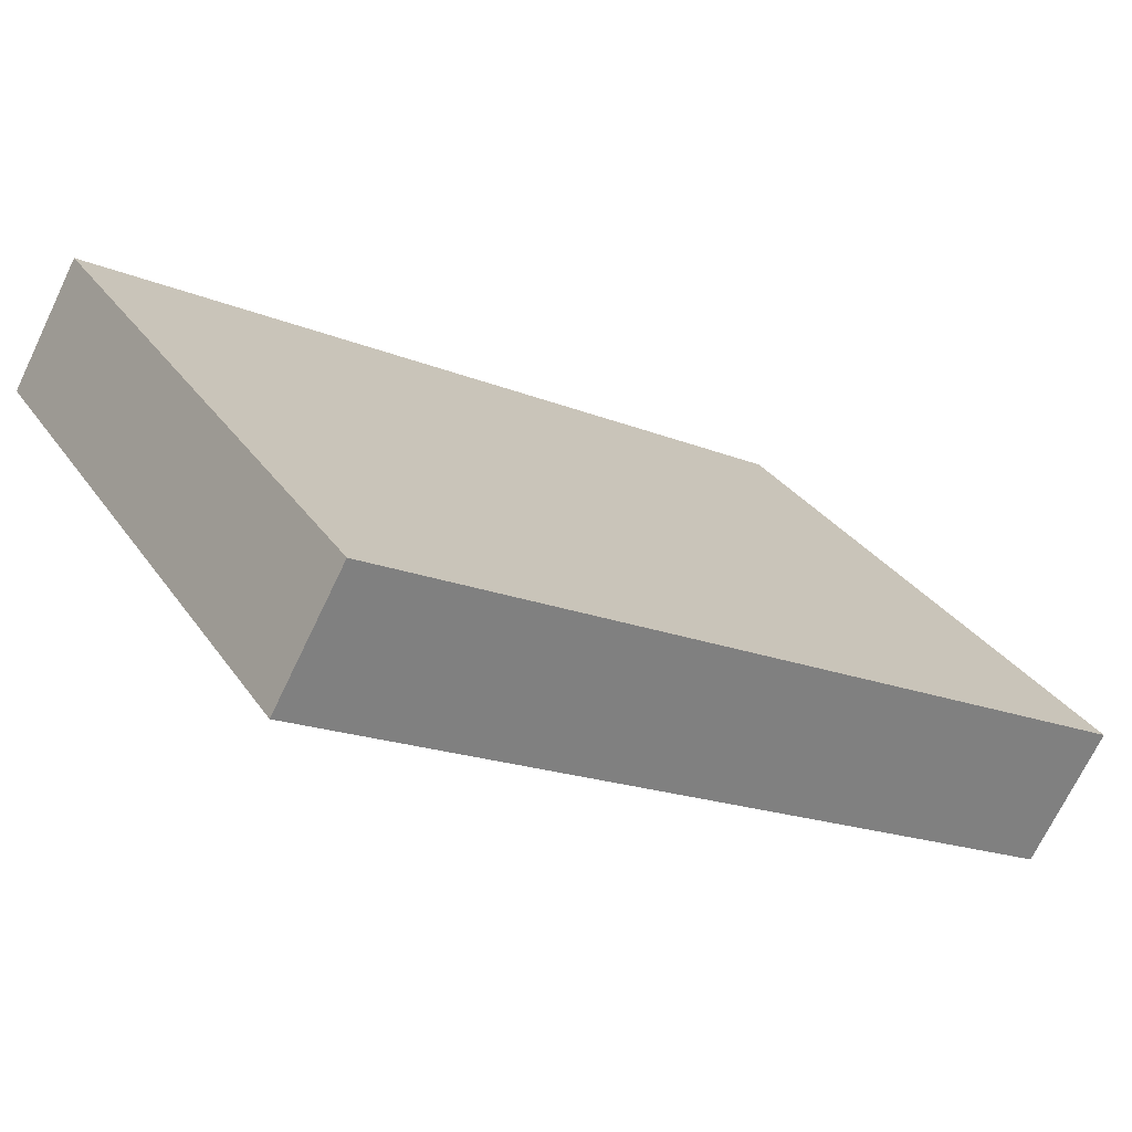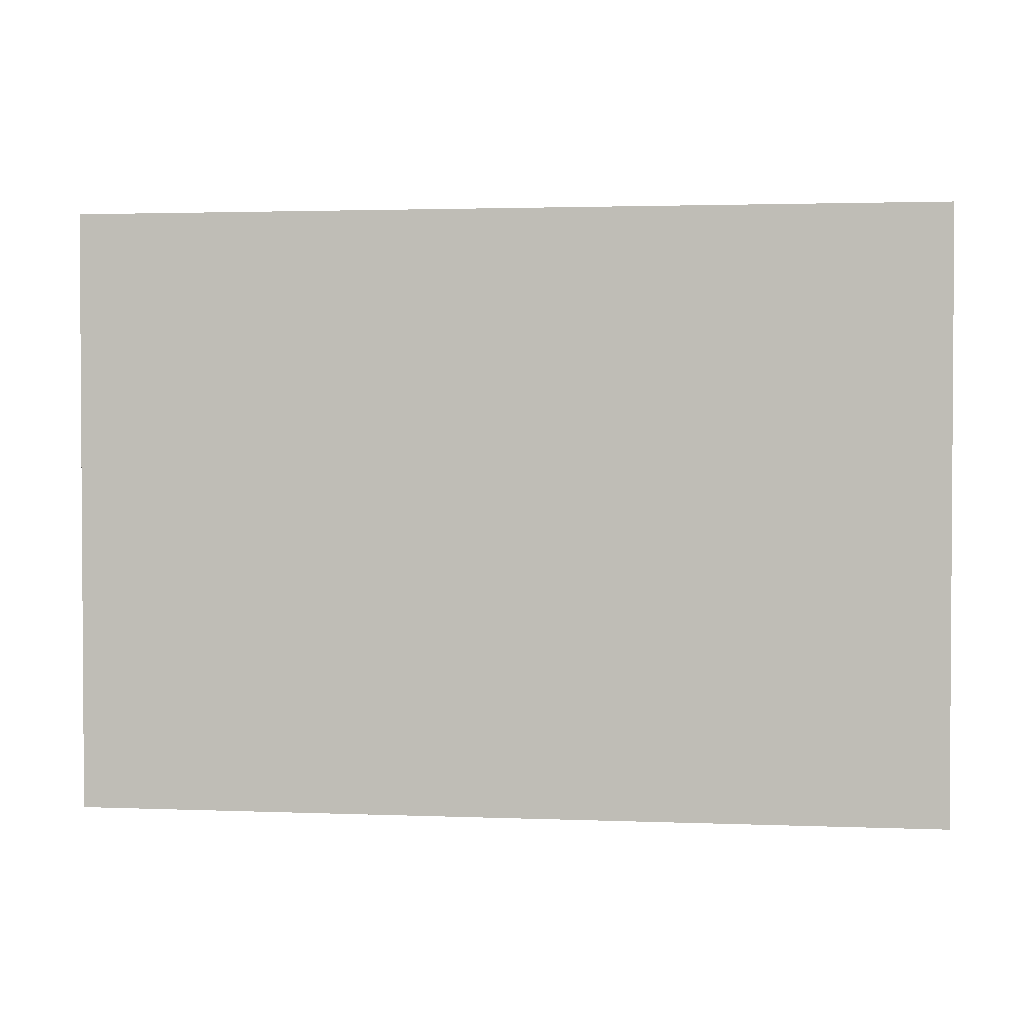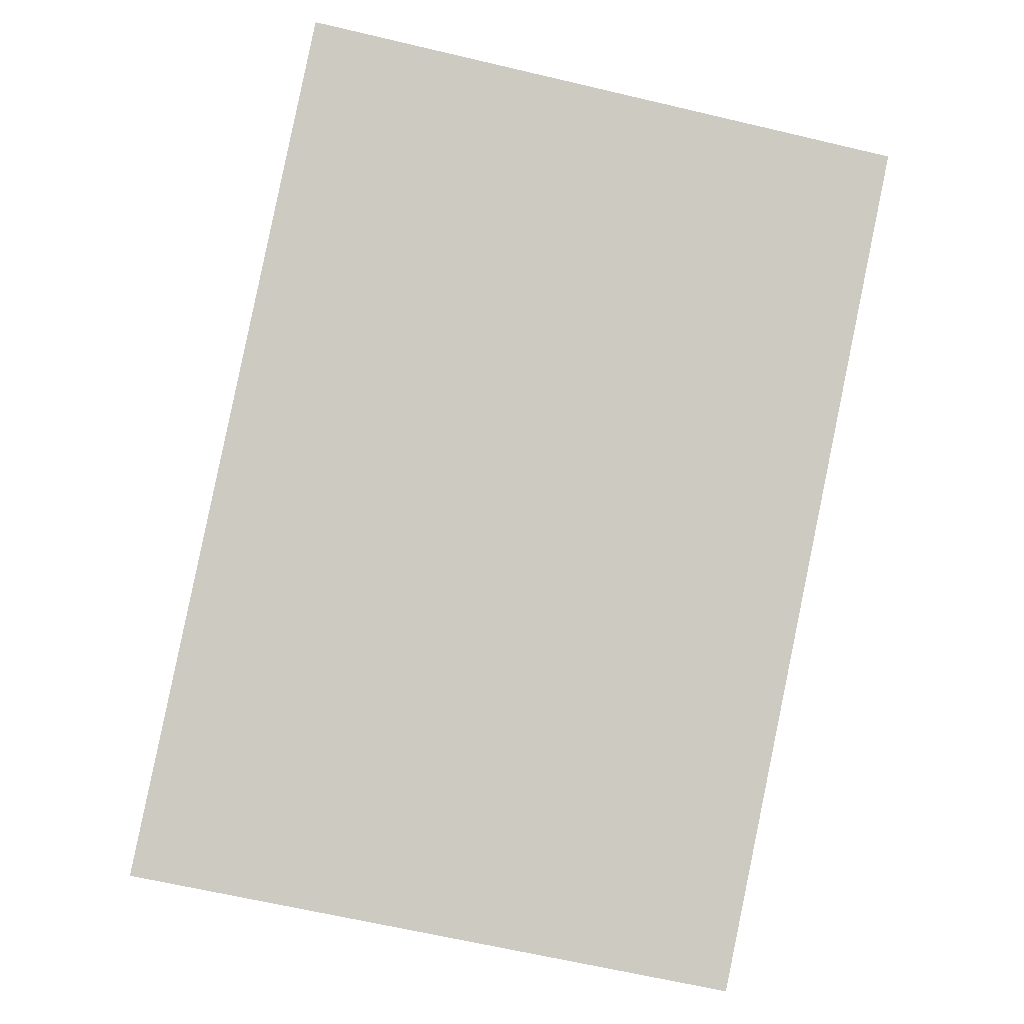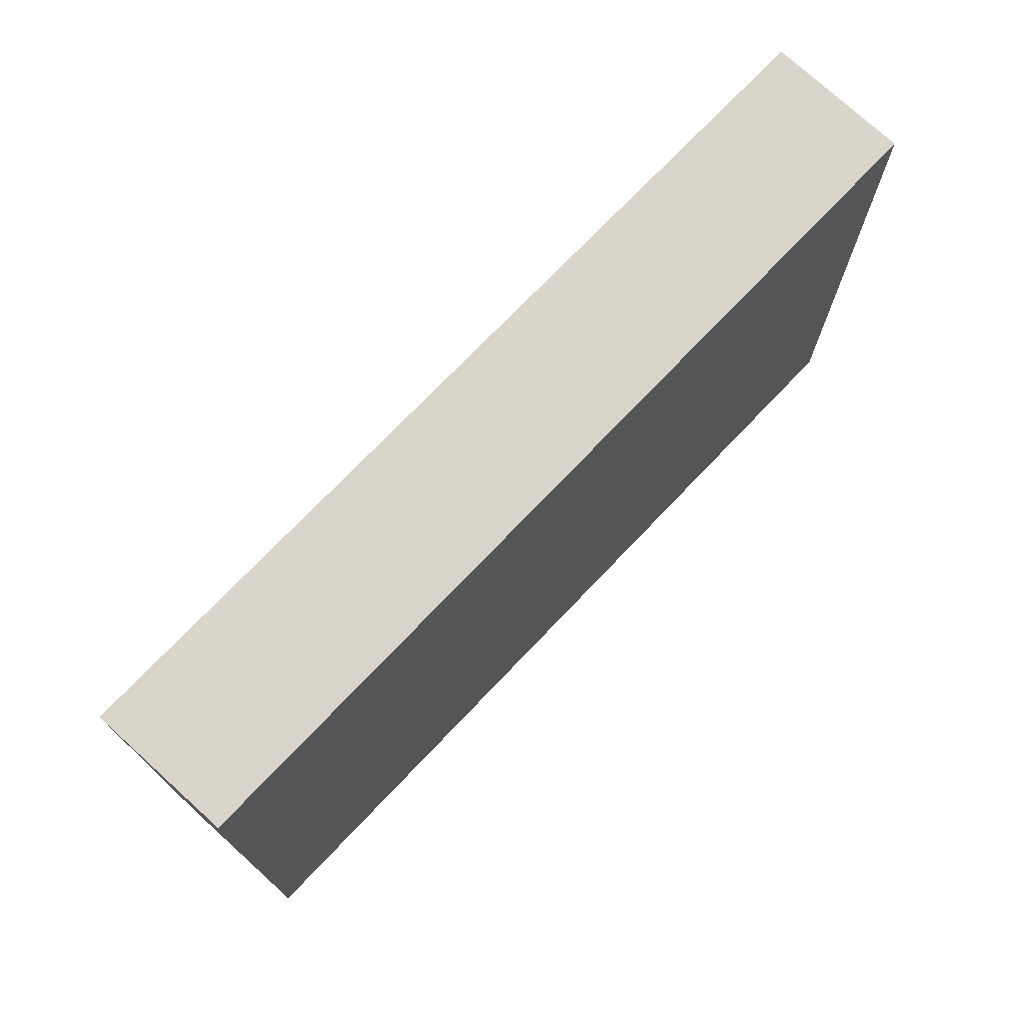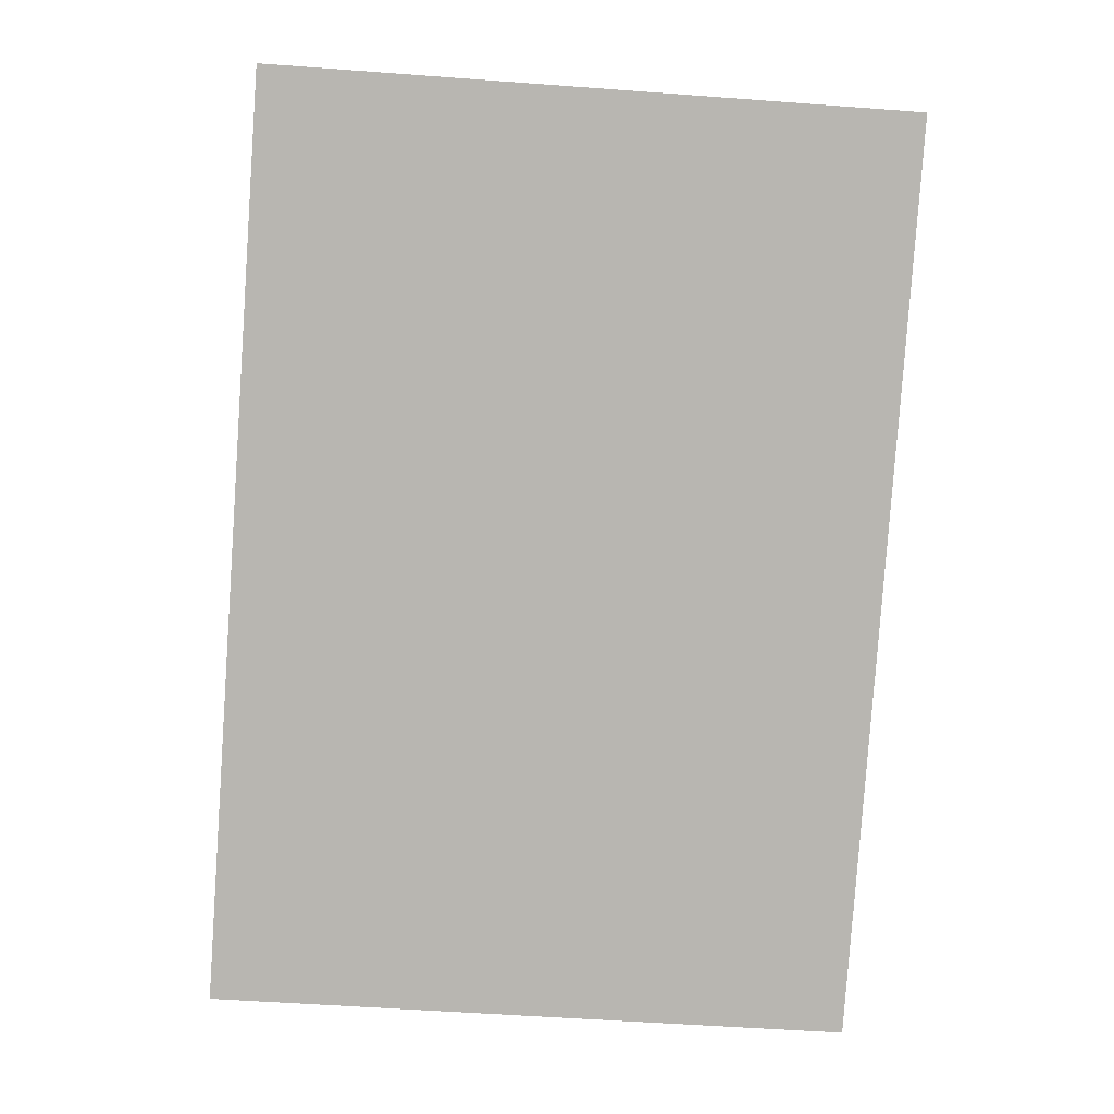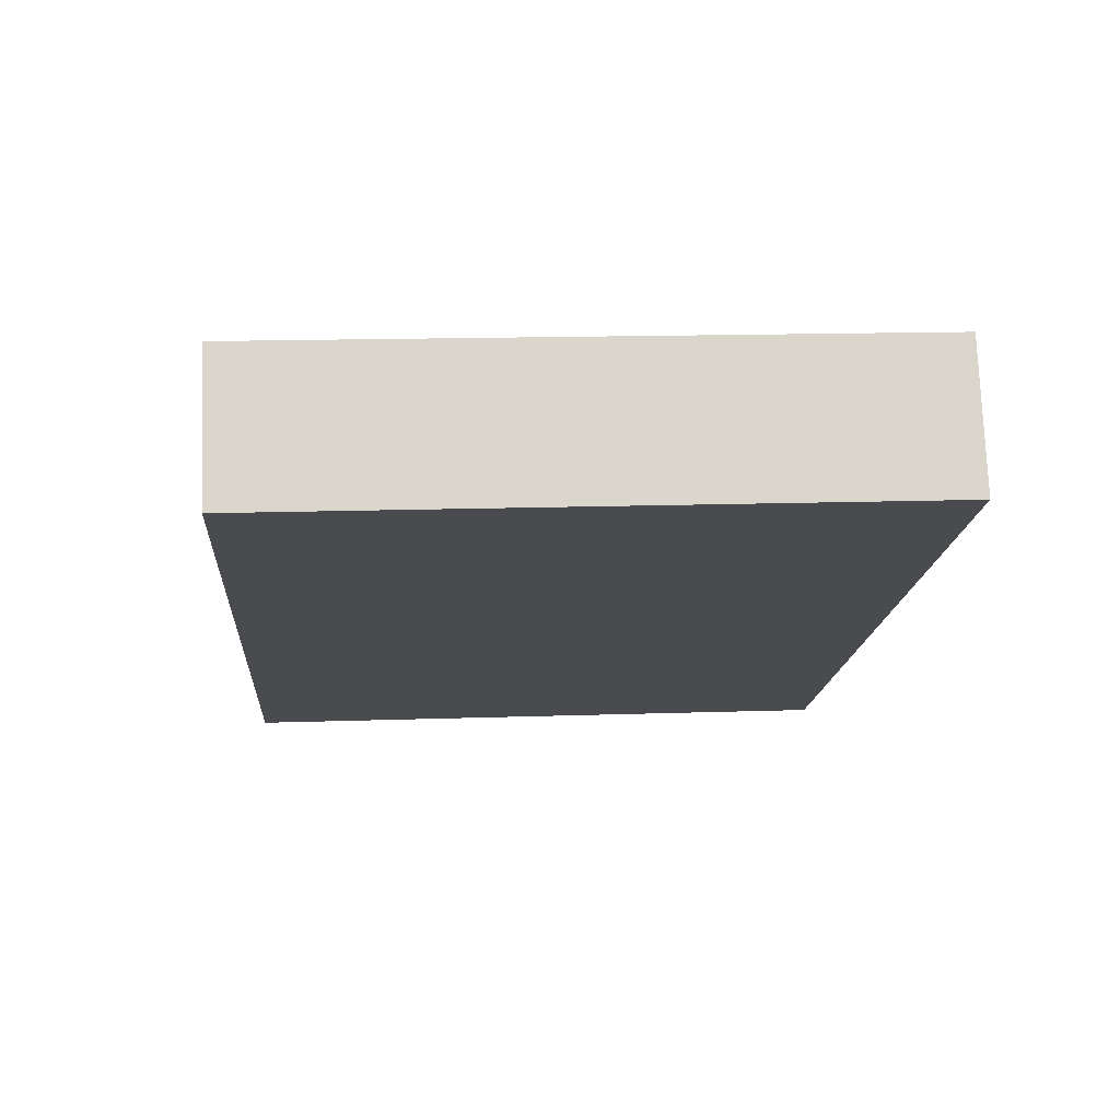
<metadata>
{"format":"obj","ext":"obj","renderer":"f3d","projection":"perspective","resolution":1024,"background":"white","views":[{"elev":31.4,"azim":-28.8,"up":"+Z"},{"elev":2.2,"azim":-142.6,"up":"+Y"},{"elev":-65.0,"azim":-103.3,"up":"+Z"},{"elev":74.5,"azim":162.7,"up":"+Y"},{"elev":-52.2,"azim":-94.6,"up":"+Z"},{"elev":14.7,"azim":-94.3,"up":"+Z"}]}
</metadata>
<code>
v  0.576 5.048 0.999
v  6.358 5.048 -3.527
v  0 5.048 3.091e-16
v  6.96 5.048 -2.508
v  0 0 0
v  0.576 -6.117e-17 0.999
v  6.96 1.536e-16 -2.508
v  6.358 2.16e-16 -3.527
g defaultobject
f 1 2 3
f 2 1 4
f 5 1 3
f 1 5 6
f 6 4 1
f 4 6 7
f 7 2 4
f 2 7 8
f 8 3 2
f 3 8 5
f 8 6 5
f 6 8 7

</code>
